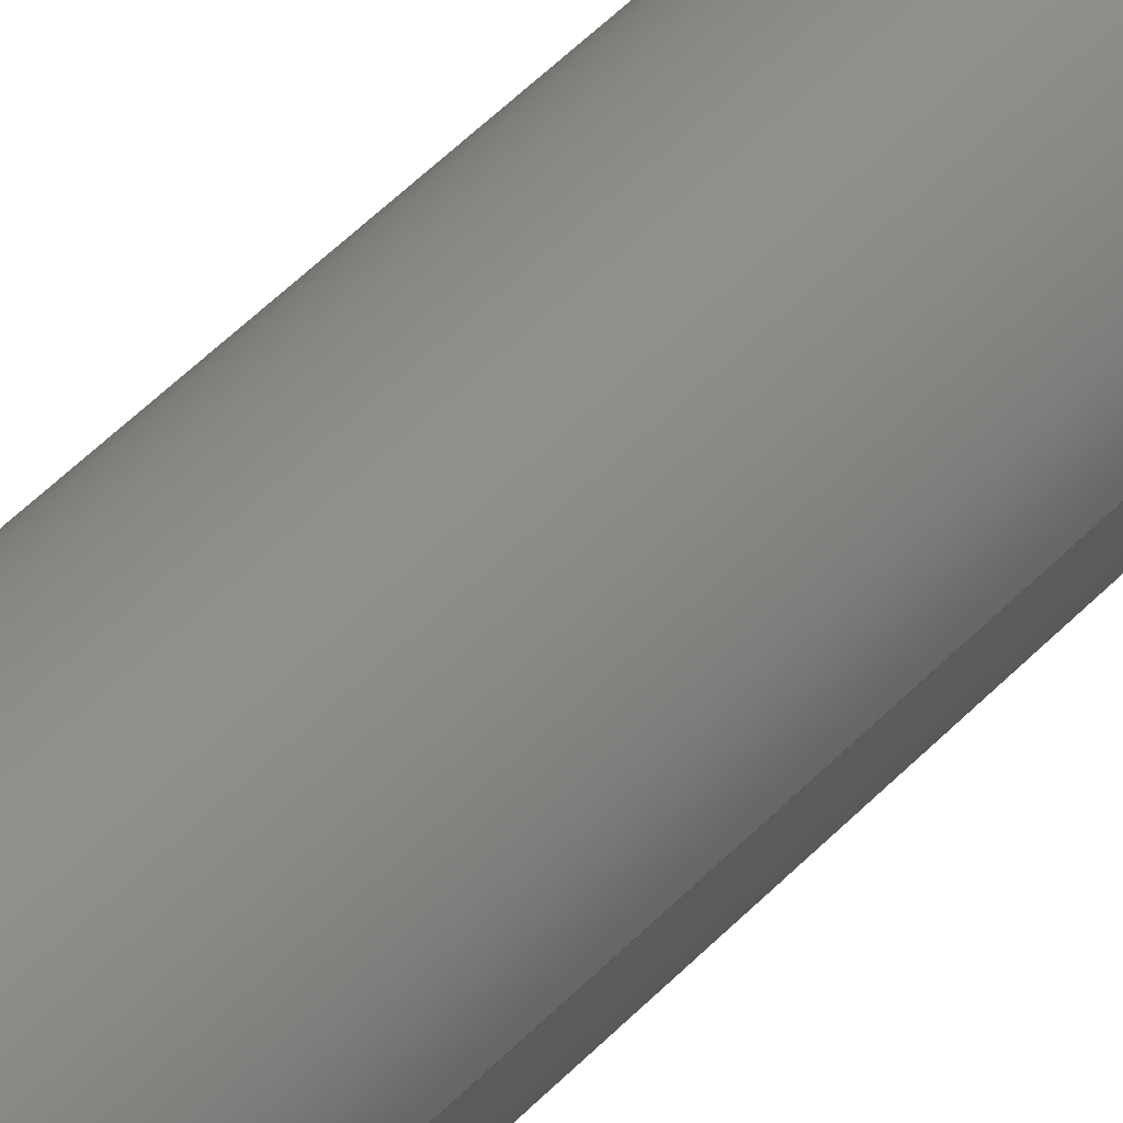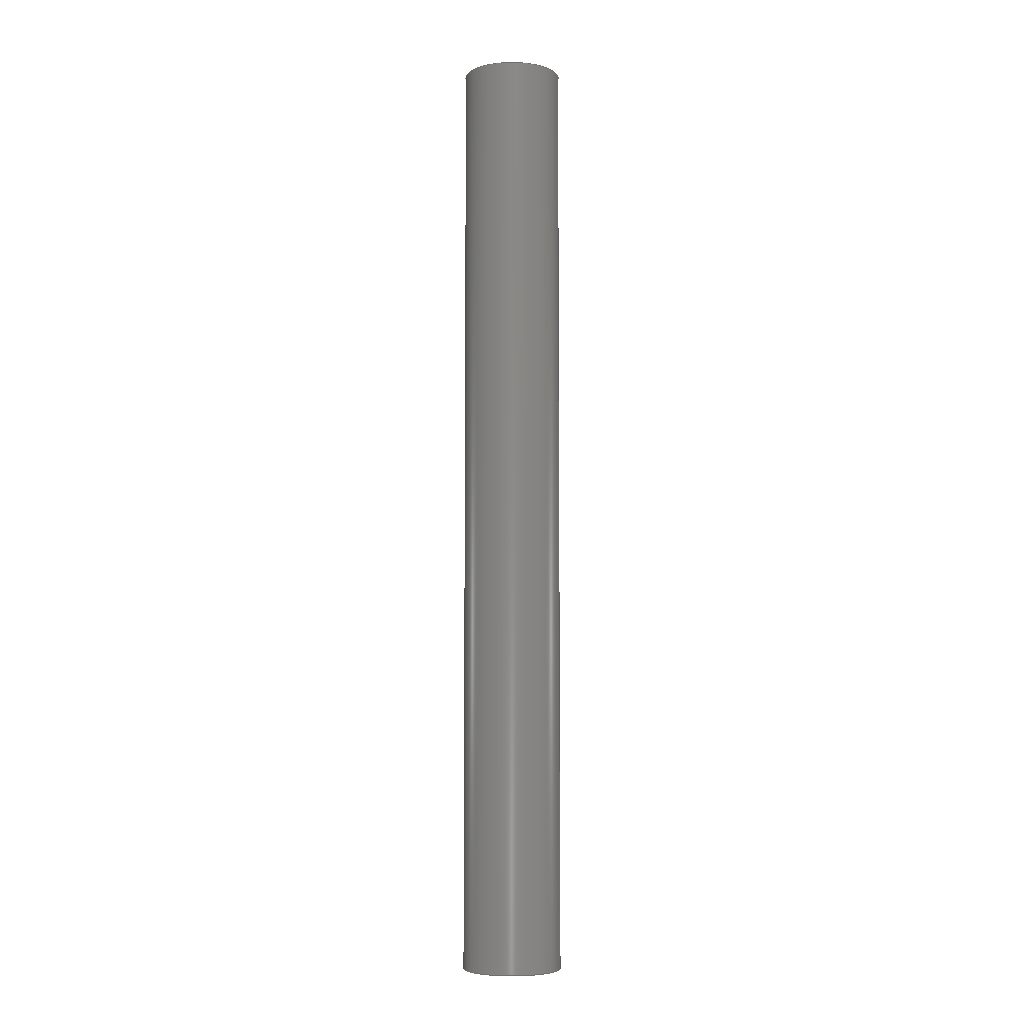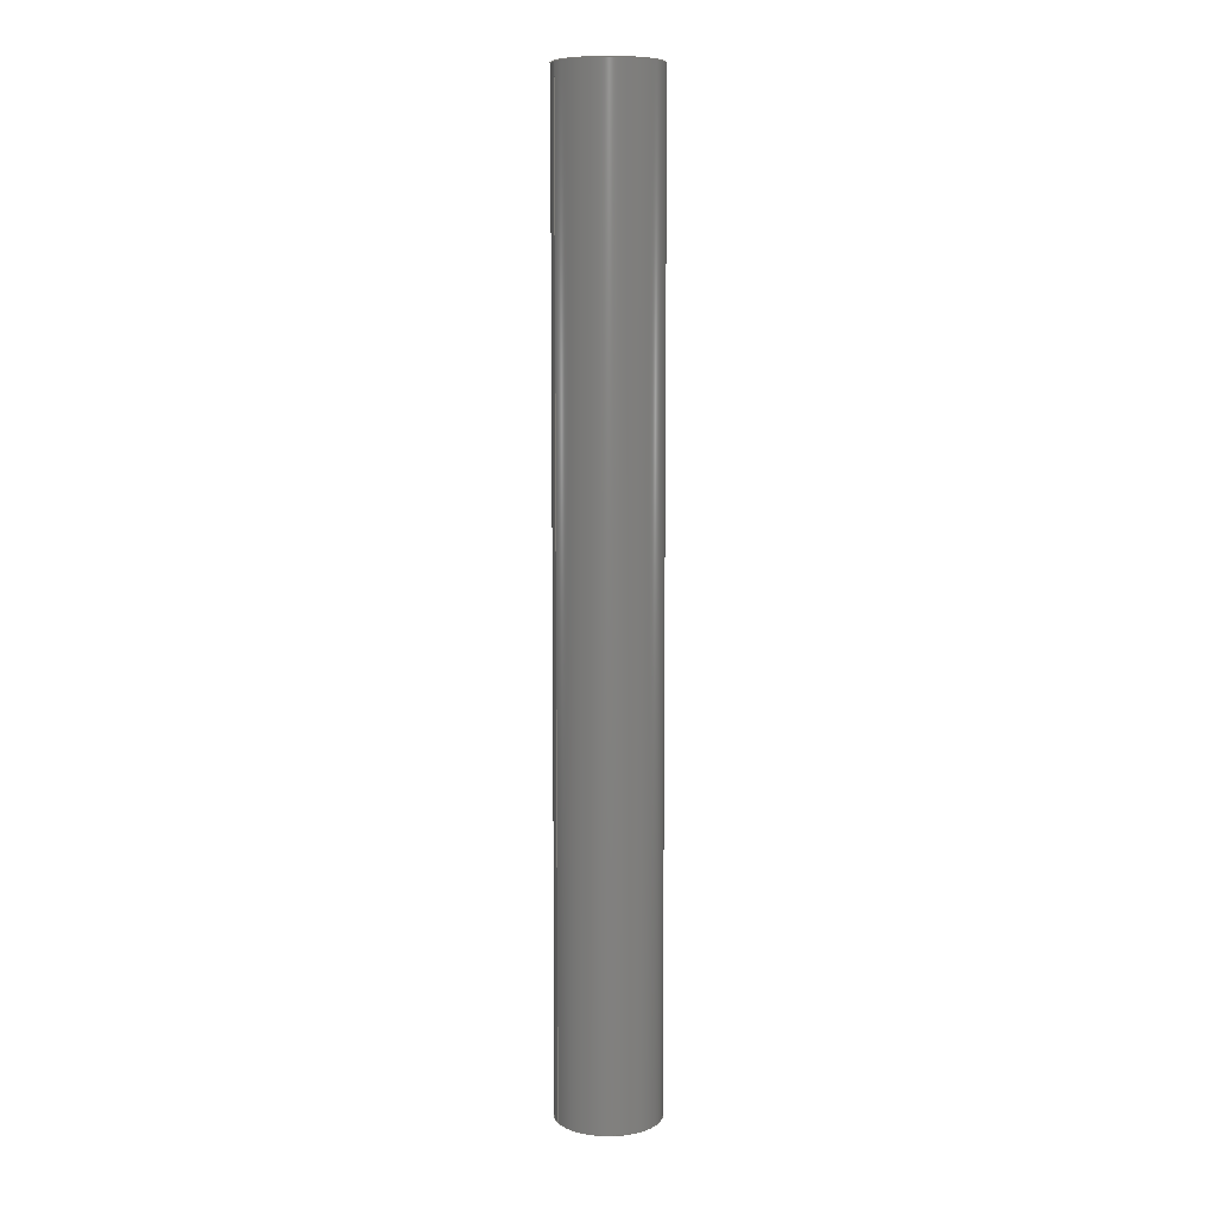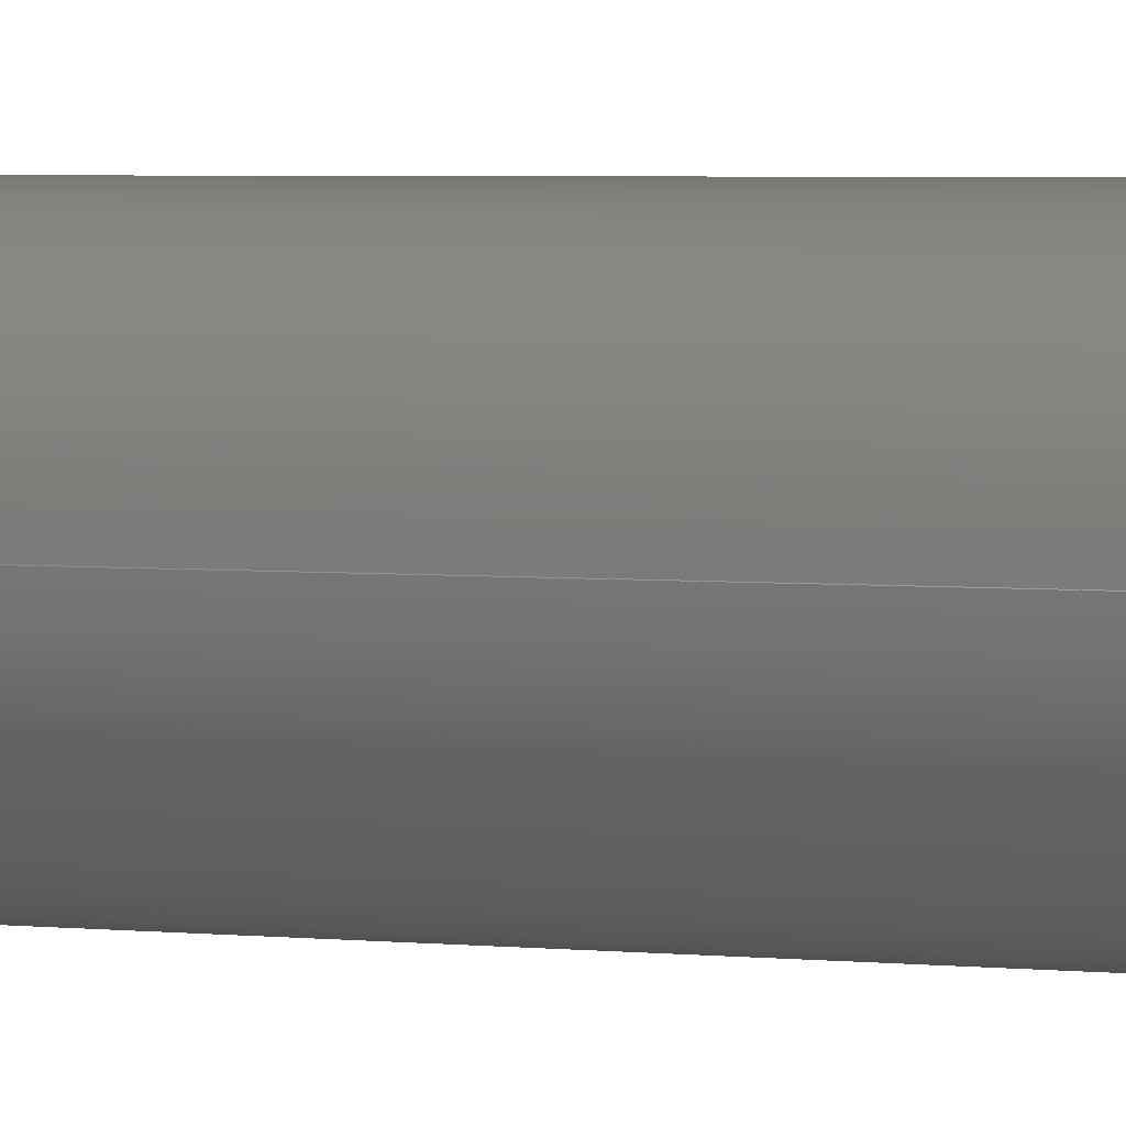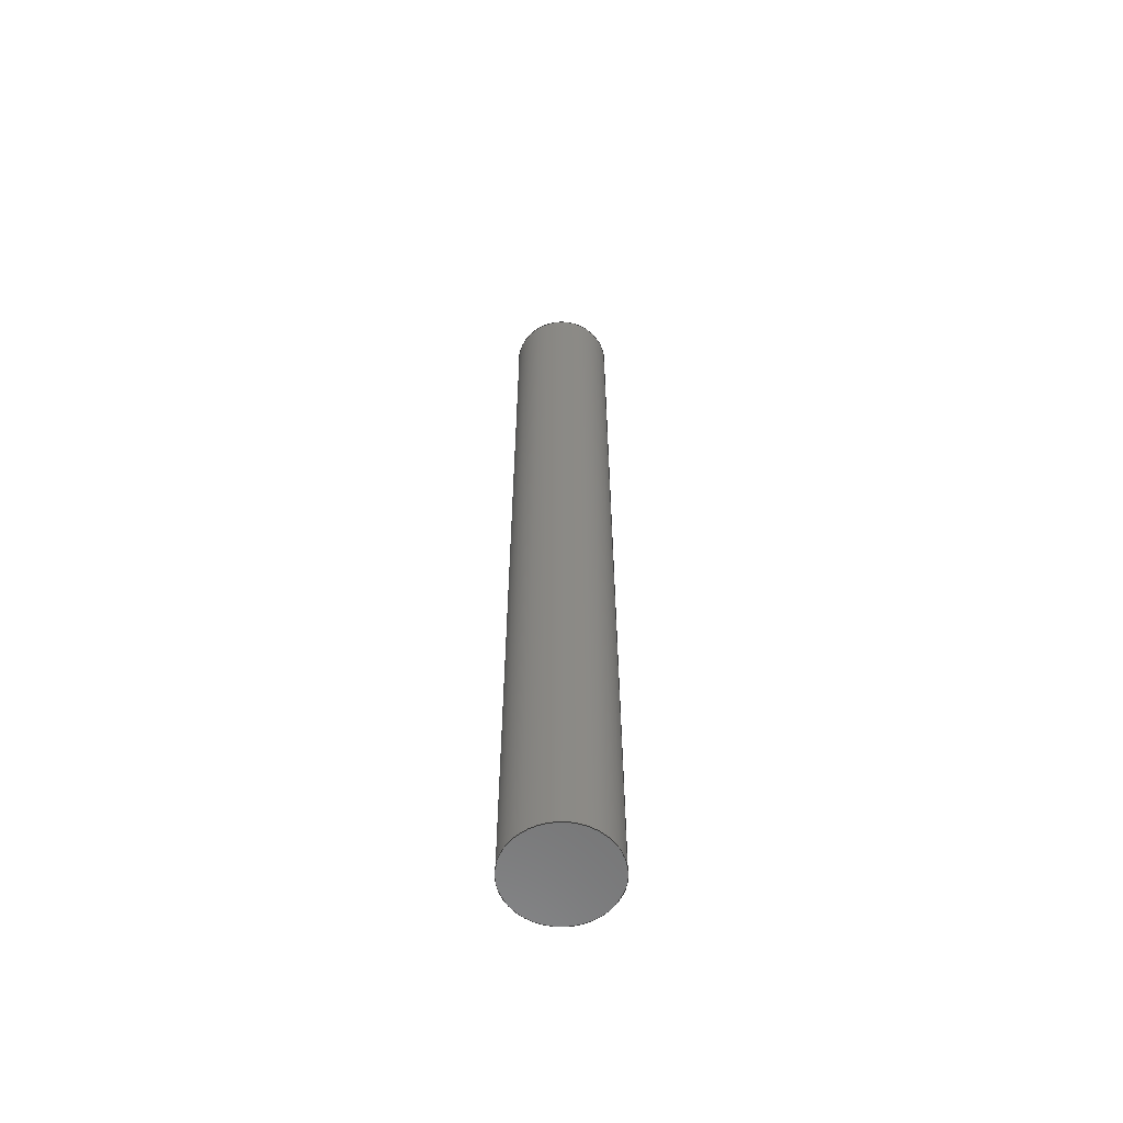
<metadata>
{"format":"step","ext":"step","renderer":"f3d","projection":"perspective","resolution":1024,"background":"white","views":[{"elev":44.1,"azim":-141.3,"up":"+Y"},{"elev":-5.8,"azim":-166.4,"up":"+Z"},{"elev":8.5,"azim":156.3,"up":"+Z"},{"elev":1.7,"azim":-52.9,"up":"+Y"},{"elev":-60.1,"azim":-169.8,"up":"+Z"}]}
</metadata>
<code>
ISO-10303-21;
DATA;
#1 = PRODUCT ( 'Handle', 'Handle', '', ( #61 ) ) ;
#2 = PERSON ( 'UNSPECIFIED', 'UNSPECIFIED', 'UNSPECIFIED', ('UNSPECIFIED'), ('UNSPECIFIED'), ('UNSPECIFIED') ) ;
#3 = PRODUCT_DEFINITION_SHAPE ( 'NONE', 'NONE',  #18 ) ;
#4 = DESIGN_CONTEXT ( 'detailed design', #71, 'design' ) ;
#5 = UNCERTAINTY_MEASURE_WITH_UNIT (LENGTH_MEASURE( 1e-05 ), #57, 'distance_accuracy_value', 'NONE');
#6 = ADVANCED_BREP_SHAPE_REPRESENTATION ( 'Handle', ( #7, #25 ), #139 ) ;
#7 = MANIFOLD_SOLID_BREP ( 'Boss-Extrude1', #111 ) ;
#8 = EDGE_CURVE ( 'NONE', #70, #67, #115, .T. ) ;
#9 = AXIS2_PLACEMENT_3D ( 'NONE', #48, #73, #58 ) ;
#10 = AXIS2_PLACEMENT_3D ( 'NONE', #63, #65, #88 ) ;
#11 = AXIS2_PLACEMENT_3D ( 'NONE', #102, #80, #103 ) ;
#12 = AXIS2_PLACEMENT_3D ( 'NONE', #82, #54, #99 ) ;
#13 = EDGE_CURVE ( 'NONE', #67, #83, #124, .T. ) ;
#14 = EDGE_CURVE ( 'NONE', #53, #70, #125, .T. ) ;
#15 = EDGE_CURVE ( 'NONE', #53, #83, #123, .T. ) ;
#16 = EDGE_CURVE ( 'NONE', #70, #53, #137, .T. ) ;
#17 = EDGE_CURVE ( 'NONE', #83, #67, #136, .T. ) ;
#18 = PRODUCT_DEFINITION ( 'UNKNOWN', '', #29, #4 ) ;
#19 = APPROVAL ( #59, 'UNSPECIFIED' ) ;
#20 = CC_DESIGN_PERSON_AND_ORGANIZATION_ASSIGNMENT ( #175, #47, ( #1 ) ) ;
#21 = AXIS2_PLACEMENT_3D ( 'NONE', #89, #78, #76 ) ;
#22 = AXIS2_PLACEMENT_3D ( 'NONE', #96, #100, #101 ) ;
#23 = AXIS2_PLACEMENT_3D ( 'NONE', #105, #98, #74 ) ;
#24 = AXIS2_PLACEMENT_3D ( 'NONE', #50, #72, #94 ) ;
#25 = AXIS2_PLACEMENT_3D ( 'NONE', #62, #55, #77 ) ;
#26 = CC_DESIGN_APPROVAL ( #19, ( #18 ) ) ;
#27 = CC_DESIGN_PERSON_AND_ORGANIZATION_ASSIGNMENT ( #132, #68, ( #18 ) ) ;
#28 = CC_DESIGN_DATE_AND_TIME_ASSIGNMENT ( #141, #104, ( #18 ) ) ;
#29 = PRODUCT_DEFINITION_FORMATION_WITH_SPECIFIED_SOURCE ( 'ANY', '', #1, .NOT_KNOWN. ) ;
#30 = APPROVAL ( #97, 'UNSPECIFIED' ) ;
#31 = CC_DESIGN_APPROVAL ( #30, ( #29 ) ) ;
#32 = CC_DESIGN_PERSON_AND_ORGANIZATION_ASSIGNMENT ( #161, #84, ( #29 ) ) ;
#33 = CC_DESIGN_PERSON_AND_ORGANIZATION_ASSIGNMENT ( #162, #107, ( #29 ) ) ;
#34 = SECURITY_CLASSIFICATION ( '', '', #86 ) ;
#35 = CC_DESIGN_PERSON_AND_ORGANIZATION_ASSIGNMENT ( #163, #93, ( #34 ) ) ;
#36 = CC_DESIGN_DATE_AND_TIME_ASSIGNMENT ( #167, #45, ( #34 ) ) ;
#37 = APPROVAL ( #91, 'UNSPECIFIED' ) ;
#38 = CC_DESIGN_APPROVAL ( #37, ( #34 ) ) ;
#39 = CC_DESIGN_SECURITY_CLASSIFICATION ( #34, ( #29 ) ) ;
#40 = PRODUCT_RELATED_PRODUCT_CATEGORY ( 'detail', '', ( #1 ) ) ;
#41 = ADVANCED_FACE ( 'NONE', ( #129 ), #85, .F. ) ;
#42 = ADVANCED_FACE ( 'NONE', ( #128 ), #64, .T. ) ;
#43 = ADVANCED_FACE ( 'NONE', ( #127 ), #140, .T. ) ;
#44 = ADVANCED_FACE ( 'NONE', ( #130 ), #138, .T. ) ;
#45 = DATE_TIME_ROLE ( 'classification_date' ) ;
#46 = CARTESIAN_POINT ( 'NONE',  ( 15.9, 1.947e-15, 0 ) ) ;
#47 = PERSON_AND_ORGANIZATION_ROLE ( 'design_owner' ) ;
#48 = CARTESIAN_POINT ( 'NONE',  ( 0, 0, 300 ) ) ;
#49 = APPLICATION_CONTEXT ( 'configuration controlled 3d designs of mechanical parts and assemblies' ) ;
#50 = CARTESIAN_POINT ( 'NONE',  ( 0, 0, 300 ) ) ;
#51 = APPROVAL_ROLE ( '' ) ;
#52 = APPLICATION_PROTOCOL_DEFINITION ( 'international standard', 'config_control_design', 1994, #49 ) ;
#53 = VERTEX_POINT ( 'NONE', #69 ) ;
#54 = DIRECTION ( 'NONE',  ( 0, 0, 1 ) ) ;
#55 = DIRECTION ( 'NONE',  ( 0, 0, 1 ) ) ;
#56 = DIRECTION ( 'NONE',  ( -0, -0, -1 ) ) ;
#57 =( LENGTH_UNIT ( ) NAMED_UNIT ( * ) SI_UNIT ( .MILLI., .METRE. ) );
#58 = DIRECTION ( 'NONE',  ( 1, 0, 0 ) ) ;
#59 = APPROVAL_STATUS ( 'not_yet_approved' ) ;
#60 = DIRECTION ( 'NONE',  ( -0, -0, -1 ) ) ;
#61 = MECHANICAL_CONTEXT ( 'NONE', #49, 'mechanical' ) ;
#62 = CARTESIAN_POINT ( 'NONE',  ( 0, 0, 0 ) ) ;
#63 = CARTESIAN_POINT ( 'NONE',  ( 0, 0, 0 ) ) ;
#64 = PLANE ( 'NONE',  #22 ) ;
#65 = DIRECTION ( 'NONE',  ( 0, 0, 1 ) ) ;
#66 = CARTESIAN_POINT ( 'NONE',  ( 15.9, 1.947e-15, 300 ) ) ;
#67 = VERTEX_POINT ( 'NONE', #46 ) ;
#68 = PERSON_AND_ORGANIZATION_ROLE ( 'creator' ) ;
#69 = CARTESIAN_POINT ( 'NONE',  ( -15.9, 0, 300 ) ) ;
#70 = VERTEX_POINT ( 'NONE', #66 ) ;
#71 = APPLICATION_CONTEXT ( 'configuration controlled 3d designs of mechanical parts and assemblies' ) ;
#72 = DIRECTION ( 'NONE',  ( -0, -0, -1 ) ) ;
#73 = DIRECTION ( 'NONE',  ( 0, 0, 1 ) ) ;
#74 = DIRECTION ( 'NONE',  ( -1, 0, 0 ) ) ;
#75 = CARTESIAN_POINT ( 'NONE',  ( -15.9, 0, 0 ) ) ;
#76 = DIRECTION ( 'NONE',  ( 1, 0, -0 ) ) ;
#77 = DIRECTION ( 'NONE',  ( 1, 0, 0 ) ) ;
#78 = DIRECTION ( 'NONE',  ( 0, 0, 1 ) ) ;
#79 = APPROVAL_ROLE ( '' ) ;
#80 = DIRECTION ( 'NONE',  ( 0, 0, 1 ) ) ;
#81 = CARTESIAN_POINT ( 'NONE',  ( -15.9, 0, 300 ) ) ;
#82 = CARTESIAN_POINT ( 'NONE',  ( 0, 0, 0 ) ) ;
#83 = VERTEX_POINT ( 'NONE', #75 ) ;
#84 = PERSON_AND_ORGANIZATION_ROLE ( 'creator' ) ;
#85 = PLANE ( 'NONE',  #21 ) ;
#86 = SECURITY_CLASSIFICATION_LEVEL ( 'unclassified' ) ;
#87 = APPROVAL_ROLE ( '' ) ;
#88 = DIRECTION ( 'NONE',  ( 1, 0, 0 ) ) ;
#89 = CARTESIAN_POINT ( 'NONE',  ( 0, 0, 0 ) ) ;
#90 =( NAMED_UNIT ( * ) PLANE_ANGLE_UNIT ( ) SI_UNIT ( $, .RADIAN. ) );
#91 = APPROVAL_STATUS ( 'not_yet_approved' ) ;
#92 = CARTESIAN_POINT ( 'NONE',  ( 15.9, 1.947e-15, 300 ) ) ;
#93 = PERSON_AND_ORGANIZATION_ROLE ( 'classification_officer' ) ;
#94 = DIRECTION ( 'NONE',  ( -1, 0, 0 ) ) ;
#95 =( NAMED_UNIT ( * ) SI_UNIT ( $, .STERADIAN. ) SOLID_ANGLE_UNIT ( ) );
#96 = CARTESIAN_POINT ( 'NONE',  ( 0, 0, 300 ) ) ;
#97 = APPROVAL_STATUS ( 'not_yet_approved' ) ;
#98 = DIRECTION ( 'NONE',  ( -0, -0, -1 ) ) ;
#99 = DIRECTION ( 'NONE',  ( 1, 0, 0 ) ) ;
#100 = DIRECTION ( 'NONE',  ( 0, 0, 1 ) ) ;
#101 = DIRECTION ( 'NONE',  ( 1, 0, -0 ) ) ;
#102 = CARTESIAN_POINT ( 'NONE',  ( 0, 0, 300 ) ) ;
#103 = DIRECTION ( 'NONE',  ( 1, 0, 0 ) ) ;
#104 = DATE_TIME_ROLE ( 'creation_date' ) ;
#105 = CARTESIAN_POINT ( 'NONE',  ( 0, 0, 300 ) ) ;
#106 = APPLICATION_PROTOCOL_DEFINITION ( 'international standard', 'config_control_design', 1994, #71 ) ;
#107 = PERSON_AND_ORGANIZATION_ROLE ( 'design_supplier' ) ;
#108 = ORIENTED_EDGE ( 'NONE', *, *, #15, .F. ) ;
#109 = ORIENTED_EDGE ( 'NONE', *, *, #8, .T. ) ;
#110 = EDGE_LOOP ( 'NONE', ( #114, #109, #122, #108 ) ) ;
#111 = CLOSED_SHELL ( 'NONE', ( #44, #43, #42, #41 ) ) ;
#112 = EDGE_LOOP ( 'NONE', ( #118, #158, #156, #151 ) ) ;
#113 = EDGE_LOOP ( 'NONE', ( #157, #119 ) ) ;
#114 = ORIENTED_EDGE ( 'NONE', *, *, #16, .F. ) ;
#115 = LINE ( 'NONE', #92, #120 ) ;
#116 = EDGE_LOOP ( 'NONE', ( #117, #134 ) ) ;
#117 = ORIENTED_EDGE ( 'NONE', *, *, #14, .T. ) ;
#118 = ORIENTED_EDGE ( 'NONE', *, *, #8, .F. ) ;
#119 = ORIENTED_EDGE ( 'NONE', *, *, #13, .F. ) ;
#120 = VECTOR ( 'NONE', #56, 1000 ) ;
#121 = VECTOR ( 'NONE', #60, 1000 ) ;
#122 = ORIENTED_EDGE ( 'NONE', *, *, #13, .T. ) ;
#123 = LINE ( 'NONE', #81, #121 ) ;
#124 = CIRCLE ( 'NONE', #12, 15.9 ) ;
#125 = CIRCLE ( 'NONE', #11, 15.9 ) ;
#126 = CALENDAR_DATE ( 2012, 27, 6 ) ;
#127 = FACE_OUTER_BOUND ( 'NONE', #112, .T. ) ;
#128 = FACE_OUTER_BOUND ( 'NONE', #116, .T. ) ;
#129 = FACE_OUTER_BOUND ( 'NONE', #113, .T. ) ;
#130 = FACE_OUTER_BOUND ( 'NONE', #110, .T. ) ;
#131 = COORDINATED_UNIVERSAL_TIME_OFFSET ( 6, 0, .BEHIND. ) ;
#132 = PERSON_AND_ORGANIZATION ( #2, #135 ) ;
#133 = LOCAL_TIME ( 18, 57, 15, #146 ) ;
#134 = ORIENTED_EDGE ( 'NONE', *, *, #16, .T. ) ;
#135 = ORGANIZATION ( 'UNSPECIFIED', 'UNSPECIFIED', '' ) ;
#136 = CIRCLE ( 'NONE', #10, 15.9 ) ;
#137 = CIRCLE ( 'NONE', #9, 15.9 ) ;
#138 = CYLINDRICAL_SURFACE ( 'NONE', #24, 15.9 ) ;
#139 =( GEOMETRIC_REPRESENTATION_CONTEXT ( 3 ) GLOBAL_UNCERTAINTY_ASSIGNED_CONTEXT ( ( #5 ) ) GLOBAL_UNIT_ASSIGNED_CONTEXT ( ( #57, #90, #95 ) ) REPRESENTATION_CONTEXT ( 'NONE', 'WORKASPACE' ) );
#140 = CYLINDRICAL_SURFACE ( 'NONE', #23, 15.9 ) ;
#141 = DATE_AND_TIME ( #147, #133 ) ;
#142 = DATE_AND_TIME ( #126, #152 ) ;
#143 = SHAPE_DEFINITION_REPRESENTATION ( #3, #6 ) ;
#144 = PERSON_AND_ORGANIZATION ( #2, #135 ) ;
#145 = APPROVAL_DATE_TIME ( #142, #19 ) ;
#146 = COORDINATED_UNIVERSAL_TIME_OFFSET ( 6, 0, .BEHIND. ) ;
#147 = CALENDAR_DATE ( 2012, 27, 6 ) ;
#148 = CALENDAR_DATE ( 2012, 27, 6 ) ;
#149 = LOCAL_TIME ( 18, 57, 15, #131 ) ;
#150 = APPROVAL_PERSON_ORGANIZATION ( #144, #30, #79 ) ;
#151 = ORIENTED_EDGE ( 'NONE', *, *, #17, .T. ) ;
#152 = LOCAL_TIME ( 18, 57, 15, #155 ) ;
#153 = APPROVAL_PERSON_ORGANIZATION ( #154, #19, #87 ) ;
#154 = PERSON_AND_ORGANIZATION ( #2, #135 ) ;
#155 = COORDINATED_UNIVERSAL_TIME_OFFSET ( 6, 0, .BEHIND. ) ;
#156 = ORIENTED_EDGE ( 'NONE', *, *, #15, .T. ) ;
#157 = ORIENTED_EDGE ( 'NONE', *, *, #17, .F. ) ;
#158 = ORIENTED_EDGE ( 'NONE', *, *, #14, .F. ) ;
#159 = DATE_AND_TIME ( #148, #149 ) ;
#160 = APPROVAL_DATE_TIME ( #159, #30 ) ;
#161 = PERSON_AND_ORGANIZATION ( #2, #135 ) ;
#162 = PERSON_AND_ORGANIZATION ( #2, #135 ) ;
#163 = PERSON_AND_ORGANIZATION ( #2, #135 ) ;
#164 = COORDINATED_UNIVERSAL_TIME_OFFSET ( 6, 0, .BEHIND. ) ;
#165 = LOCAL_TIME ( 18, 57, 15, #164 ) ;
#166 = CALENDAR_DATE ( 2012, 27, 6 ) ;
#167 = DATE_AND_TIME ( #166, #165 ) ;
#168 = PERSON_AND_ORGANIZATION ( #2, #135 ) ;
#169 = APPROVAL_PERSON_ORGANIZATION ( #168, #37, #51 ) ;
#170 = COORDINATED_UNIVERSAL_TIME_OFFSET ( 6, 0, .BEHIND. ) ;
#171 = LOCAL_TIME ( 18, 57, 15, #170 ) ;
#172 = CALENDAR_DATE ( 2012, 27, 6 ) ;
#173 = DATE_AND_TIME ( #172, #171 ) ;
#174 = APPROVAL_DATE_TIME ( #173, #37 ) ;
#175 = PERSON_AND_ORGANIZATION ( #2, #135 ) ;
ENDSEC;
END-ISO-10303-21;

</code>
